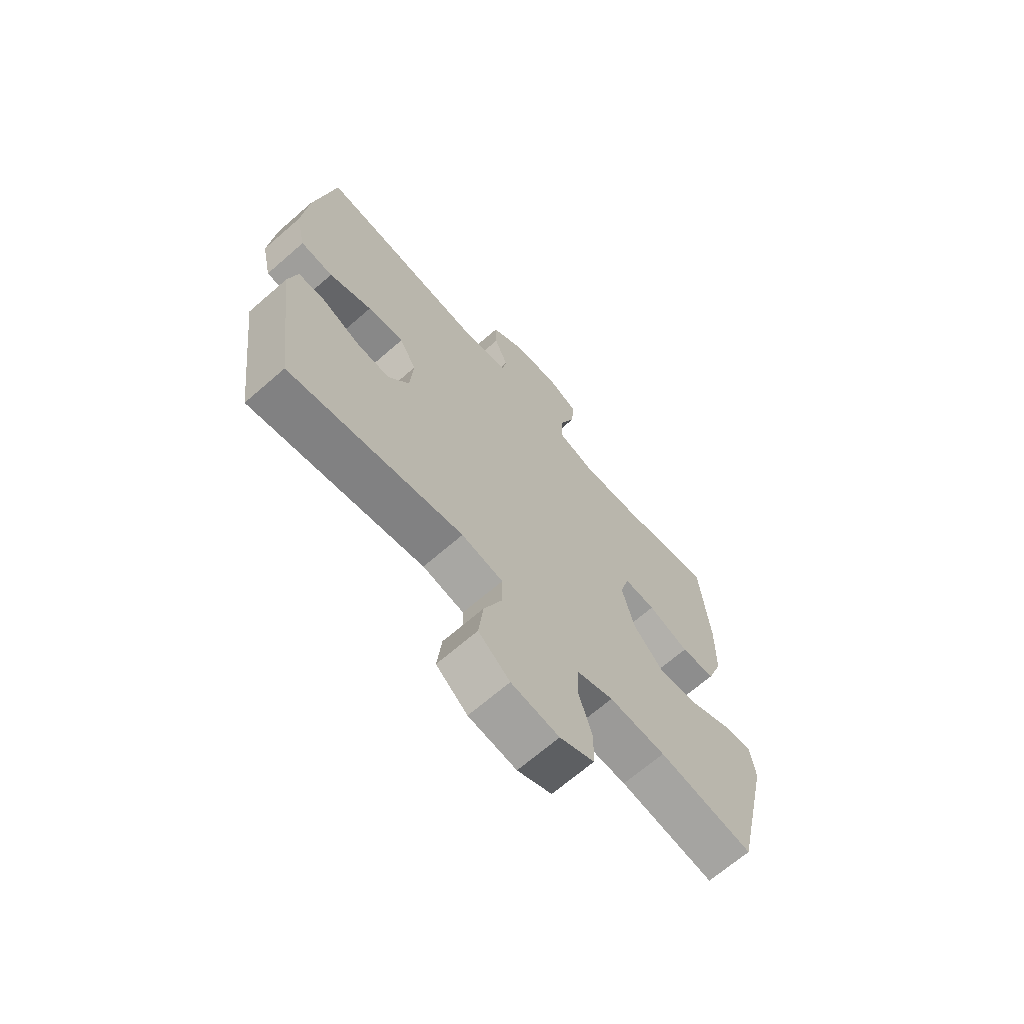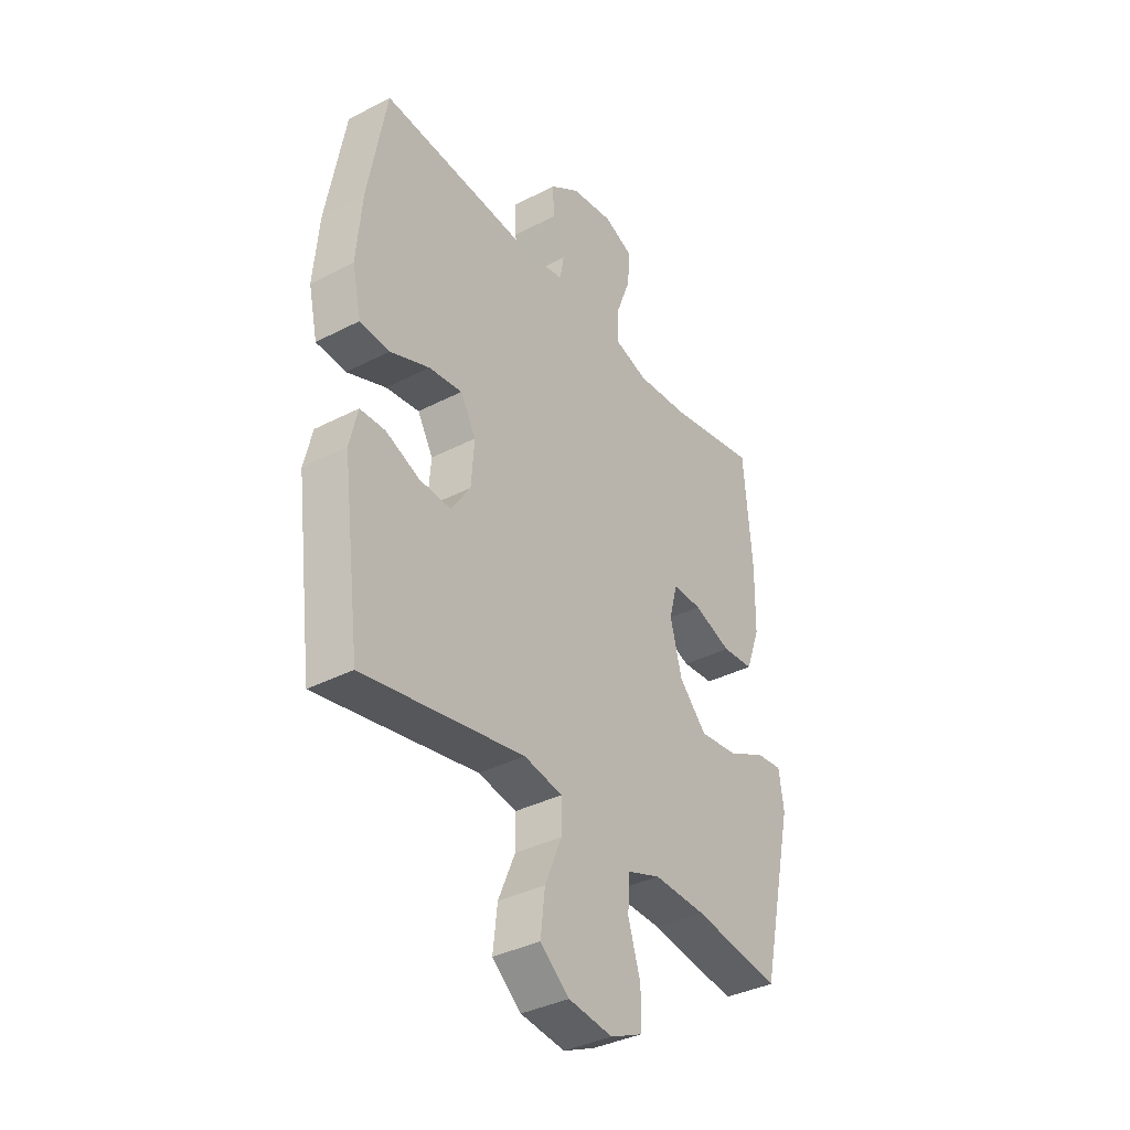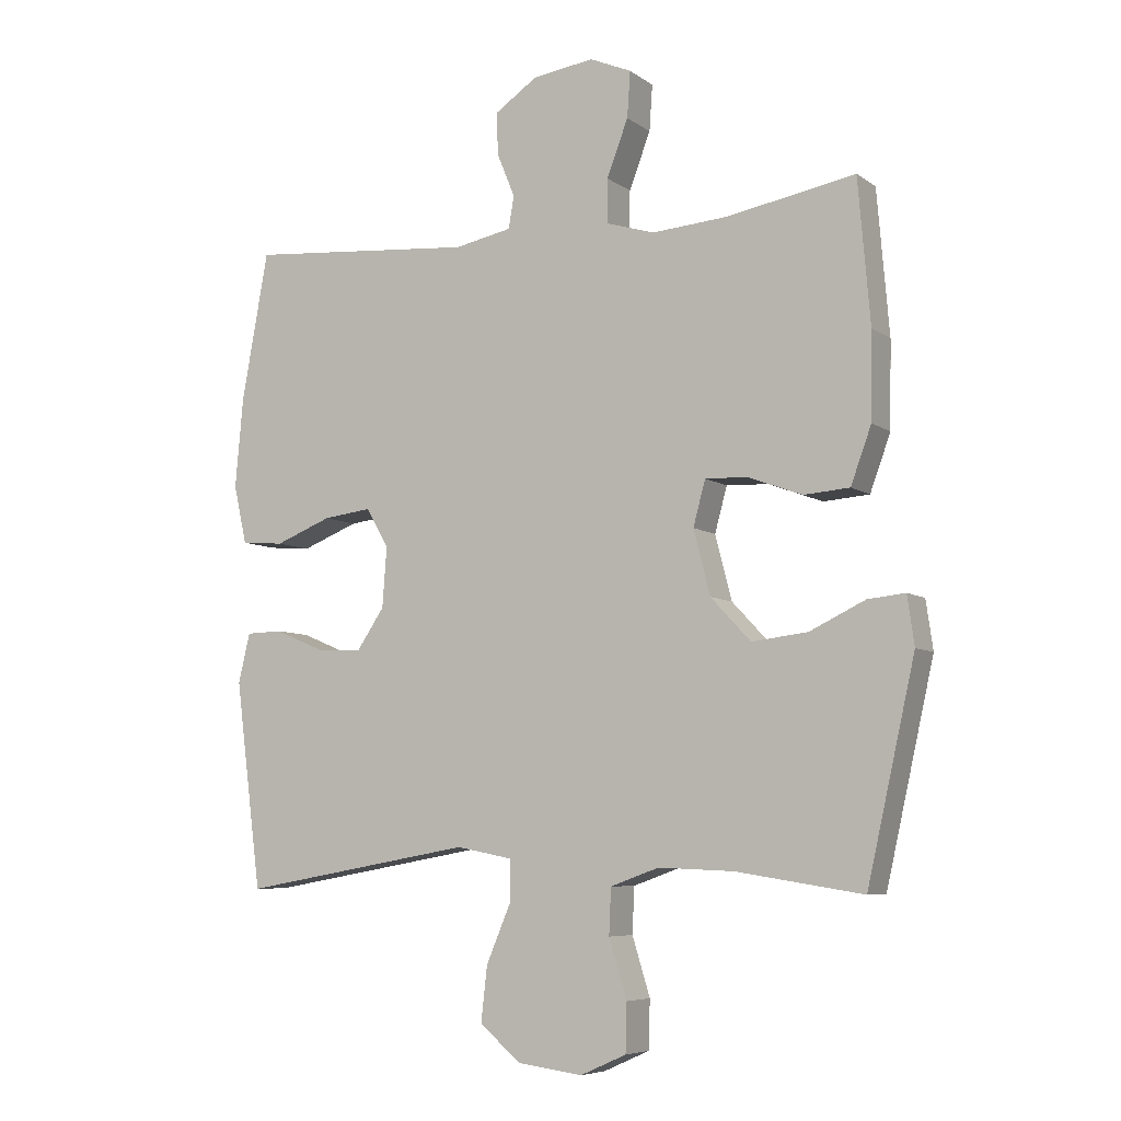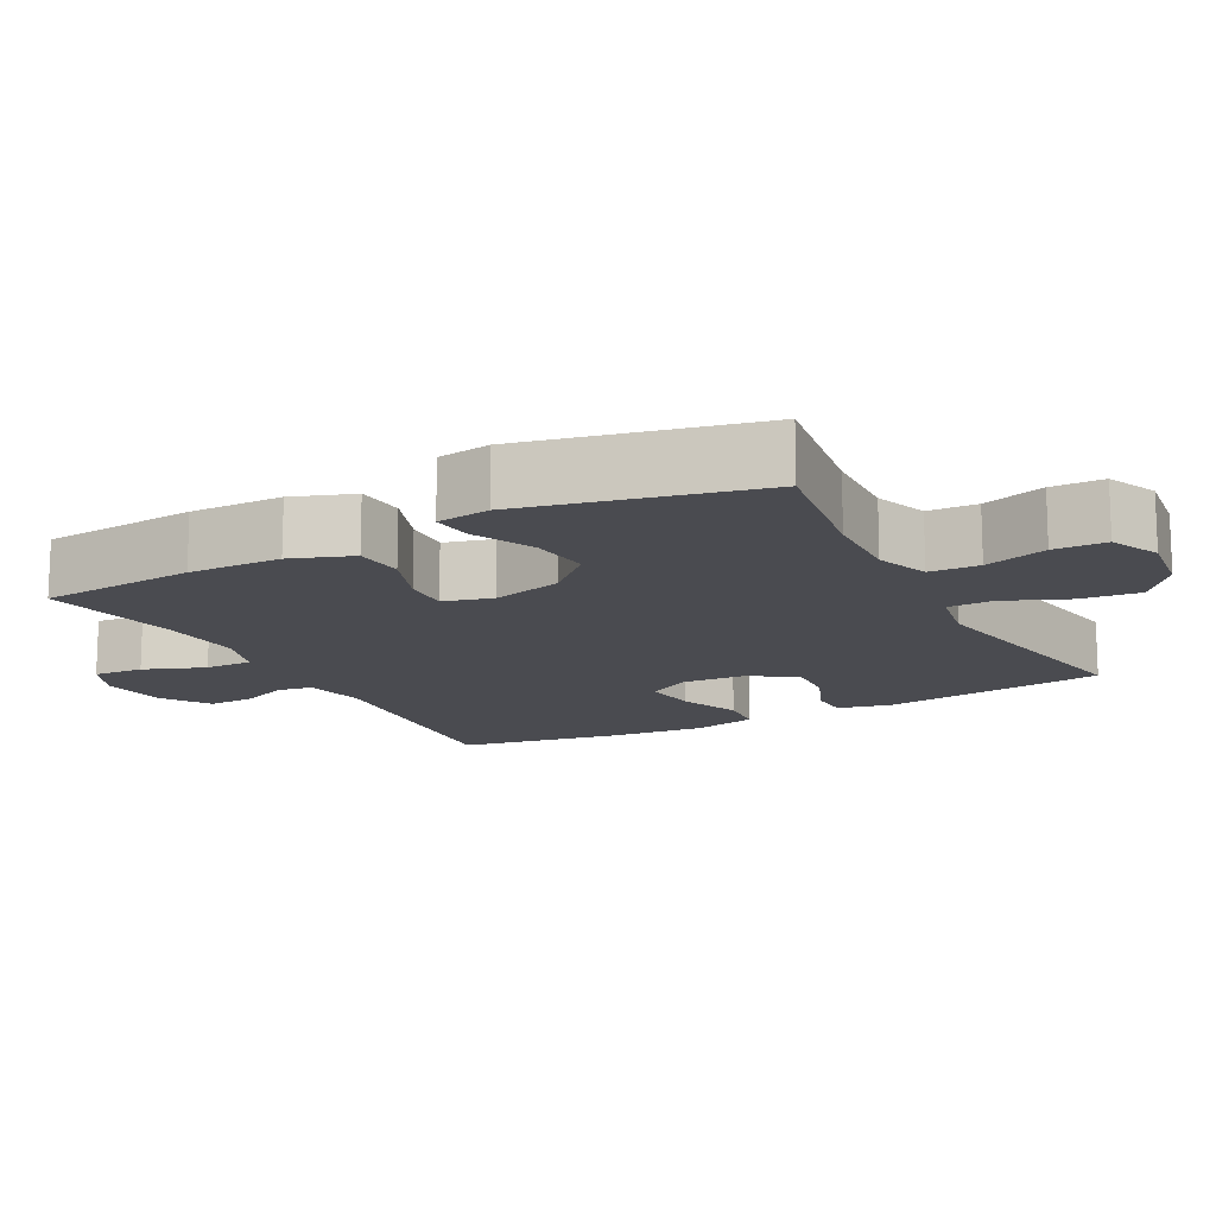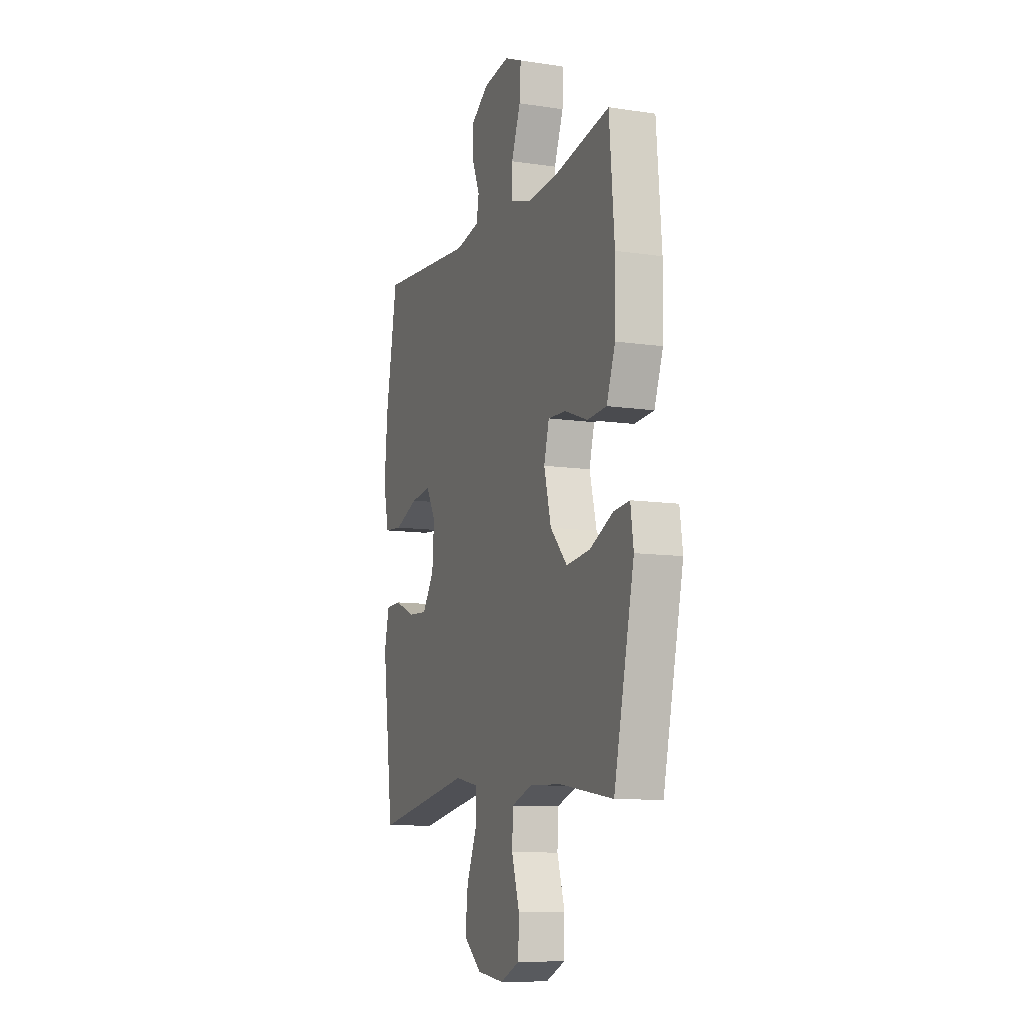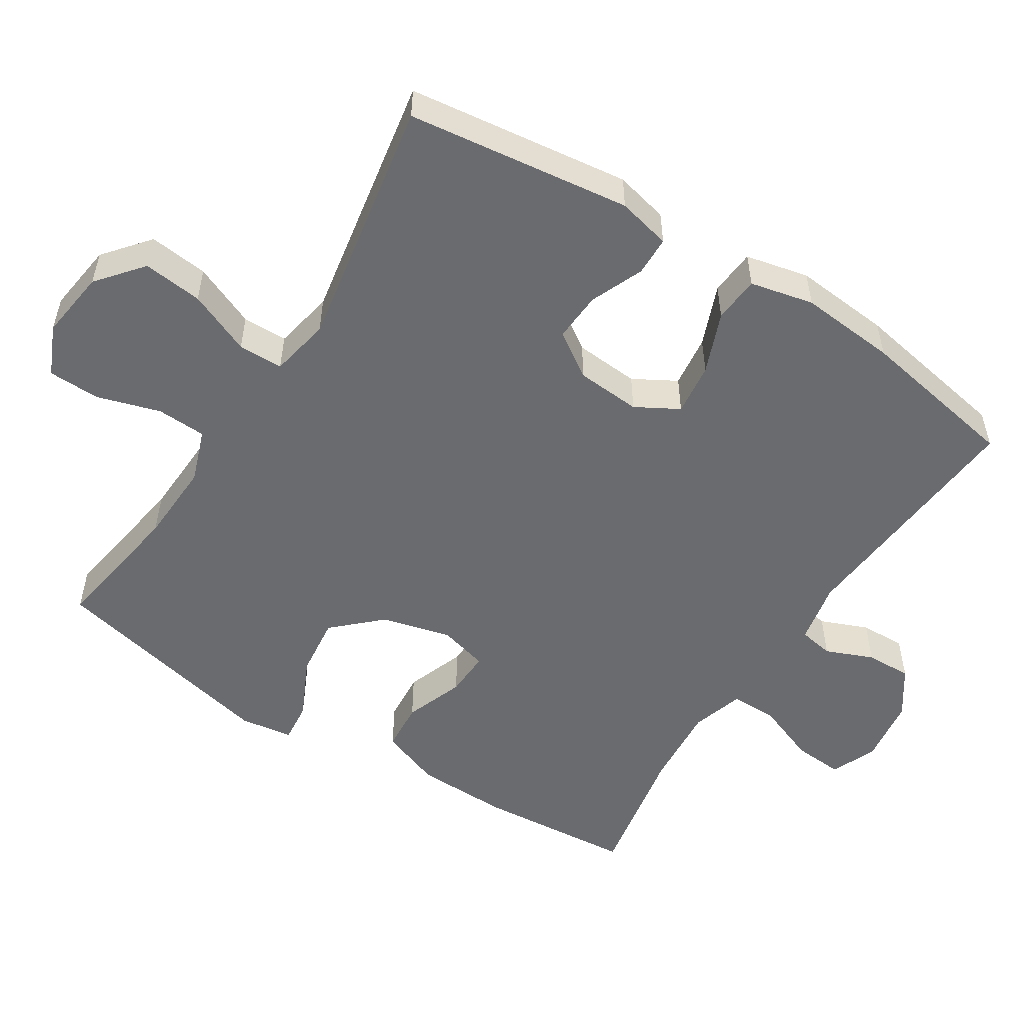
<metadata>
{"format":"obj","ext":"obj","renderer":"f3d","projection":"perspective","resolution":1024,"background":"white","views":[{"elev":-67.7,"azim":-48.9,"up":"+Z"},{"elev":-36.5,"azim":-56.0,"up":"+Z"},{"elev":-6.7,"azim":28.1,"up":"+Z"},{"elev":-14.5,"azim":118.0,"up":"+Y"},{"elev":-10.2,"azim":69.0,"up":"+Z"},{"elev":-53.4,"azim":-122.5,"up":"+Y"}]}
</metadata>
<code>
o path518
v -0.1402 0.0375 -0.4327
v -0.05409 0.0375 -0.4493
v -0.05344 0.0375 -0.5137
v -0.09163 0.0375 -0.6041
v -0.1011 0.0375 -0.6894
v -0.03602 0.0375 -0.7429
v 0.06325 0.0375 -0.756
v 0.1347 0.0375 -0.7242
v 0.1366 0.0375 -0.6495
v 0.1089 0.0375 -0.5597
v 0.112 0.0375 -0.4887
v 0.1878 0.0375 -0.4615
v 0.3048 0.0375 -0.4663
v 0.5009 0.0375 -0.4968
v 0.5754 0.0375 -0.1647
v 0.5645 0.0375 -0.08891
v 0.5063 0.0375 -0.09494
v 0.42 0.0375 -0.1364
v 0.3334 0.0375 -0.1465
v 0.2713 0.0375 -0.08032
v 0.2454 0.0375 0.01977
v 0.2643 0.0375 0.08979
v 0.3296 0.0375 0.08726
v 0.4145 0.0375 0.05604
v 0.4855 0.0375 0.06154
v 0.5175 0.0375 0.1489
v 0.5197 0.0375 0.2824
v 0.5009 0.0375 0.5051
v 0.3017 0.0375 0.4681
v 0.1835 0.0375 0.4589
v 0.1084 0.0375 0.4819
v 0.1088 0.0375 0.5498
v 0.1422 0.0375 0.6369
v 0.1471 0.0375 0.7082
v 0.08214 0.0375 0.736
v -0.0132 0.0375 0.7224
v -0.07945 0.0375 0.6771
v -0.07747 0.0375 0.6115
v -0.04955 0.0375 0.5437
v -0.05837 0.0375 0.4938
v -0.147 0.0375 0.476
v -0.5008 0.0375 0.5051
v -0.5424 0.0375 0.2738
v -0.5548 0.0375 0.1353
v -0.5344 0.0375 0.04455
v -0.468 0.0375 0.03912
v -0.3803 0.0375 0.07392
v -0.3053 0.0375 0.08318
v -0.2706 0.0375 0.02205
v -0.2774 0.0375 -0.07049
v -0.3205 0.0375 -0.1345
v -0.3912 0.0375 -0.1303
v -0.4673 0.0375 -0.09844
v -0.5235 0.0375 -0.09983
v -0.5417 0.0375 -0.1766
v -0.5008 0.0375 -0.4968
v -0.1402 -0.0375 -0.4327
v -0.05409 -0.0375 -0.4493
v -0.05344 -0.0375 -0.5137
v -0.09163 -0.0375 -0.6041
v -0.1011 -0.0375 -0.6894
v -0.03602 -0.0375 -0.7429
v 0.06325 -0.0375 -0.756
v 0.1347 -0.0375 -0.7242
v 0.1366 -0.0375 -0.6495
v 0.1089 -0.0375 -0.5597
v 0.112 -0.0375 -0.4887
v 0.1878 -0.0375 -0.4615
v 0.3048 -0.0375 -0.4663
v 0.5009 -0.0375 -0.4968
v 0.5754 -0.0375 -0.1647
v 0.5645 -0.0375 -0.08891
v 0.5063 -0.0375 -0.09494
v 0.42 -0.0375 -0.1364
v 0.3334 -0.0375 -0.1465
v 0.2713 -0.0375 -0.08032
v 0.2454 -0.0375 0.01977
v 0.2643 -0.0375 0.08979
v 0.3296 -0.0375 0.08726
v 0.4145 -0.0375 0.05604
v 0.4855 -0.0375 0.06154
v 0.5175 -0.0375 0.1489
v 0.5197 -0.0375 0.2824
v 0.5009 -0.0375 0.5051
v 0.3017 -0.0375 0.4681
v 0.1835 -0.0375 0.4589
v 0.1084 -0.0375 0.4819
v 0.1088 -0.0375 0.5498
v 0.1422 -0.0375 0.6369
v 0.1471 -0.0375 0.7082
v 0.08214 -0.0375 0.736
v -0.0132 -0.0375 0.7224
v -0.07945 -0.0375 0.6771
v -0.07747 -0.0375 0.6115
v -0.04955 -0.0375 0.5437
v -0.05837 -0.0375 0.4938
v -0.147 -0.0375 0.476
v -0.5008 -0.0375 0.5051
v -0.5424 -0.0375 0.2738
v -0.5548 -0.0375 0.1353
v -0.5344 -0.0375 0.04455
v -0.468 -0.0375 0.03912
v -0.3803 -0.0375 0.07392
v -0.3053 -0.0375 0.08318
v -0.2706 -0.0375 0.02205
v -0.2774 -0.0375 -0.07049
v -0.3205 -0.0375 -0.1345
v -0.3912 -0.0375 -0.1303
v -0.4673 -0.0375 -0.09844
v -0.5235 -0.0375 -0.09983
v -0.5417 -0.0375 -0.1766
v -0.5008 -0.0375 -0.4968
v 0.5754 0.0375 -0.1647
v 0.5645 0.0375 -0.08891
v 0.5645 0.0375 -0.08891
v 0.5063 0.0375 -0.09494
v 0.5009 0.0375 -0.4968
v 0.5009 0.0375 -0.4968
v 0.5175 0.0375 0.1489
v 0.5197 0.0375 0.2824
v 0.4855 0.0375 0.06154
v 0.4855 0.0375 0.06154
v 0.42 0.0375 -0.1364
v 0.5009 0.0375 0.5051
v 0.5009 0.0375 0.5051
v 0.4145 0.0375 0.05604
v 0.3334 0.0375 -0.1465
v 0.3296 0.0375 0.08726
v 0.3048 0.0375 -0.4663
v 0.3017 0.0375 0.4681
v 0.2713 0.0375 -0.08032
v 0.2643 0.0375 0.08979
v 0.2643 0.0375 0.08979
v 0.1878 0.0375 -0.4615
v 0.1835 0.0375 0.4589
v 0.2454 0.0375 0.01977
v 0.112 0.0375 -0.4887
v 0.112 0.0375 -0.4887
v 0.1084 0.0375 0.4819
v 0.1084 0.0375 0.4819
v 0.1422 0.0375 0.6369
v 0.1471 0.0375 0.7082
v 0.1471 0.0375 0.7082
v 0.08214 0.0375 0.736
v 0.1088 0.0375 0.5498
v 0.1347 0.0375 -0.7242
v 0.1347 0.0375 -0.7242
v 0.1366 0.0375 -0.6495
v 0.1089 0.0375 -0.5597
v 0.06325 0.0375 -0.756
v -0.0132 0.0375 0.7224
v -0.03602 0.0375 -0.7429
v -0.07945 0.0375 0.6771
v -0.1011 0.0375 -0.6894
v -0.04955 0.0375 0.5437
v -0.05837 0.0375 0.4938
v -0.05837 0.0375 0.4938
v -0.07747 0.0375 0.6115
v -0.09163 0.0375 -0.6041
v -0.05344 0.0375 -0.5137
v -0.05409 0.0375 -0.4493
v -0.05409 0.0375 -0.4493
v -0.1402 0.0375 -0.4327
v -0.147 0.0375 0.476
v -0.2706 0.0375 0.02205
v -0.2774 0.0375 -0.07049
v -0.3053 0.0375 0.08318
v -0.3053 0.0375 0.08318
v -0.3205 0.0375 -0.1345
v -0.3803 0.0375 0.07392
v -0.3912 0.0375 -0.1303
v -0.468 0.0375 0.03912
v -0.4673 0.0375 -0.09844
v -0.5235 0.0375 -0.09983
v -0.5235 0.0375 -0.09983
v -0.5344 0.0375 0.04455
v -0.5344 0.0375 0.04455
v -0.5008 0.0375 -0.4968
v -0.5008 0.0375 -0.4968
v -0.5008 0.0375 0.5051
v -0.5008 0.0375 0.5051
v -0.5424 0.0375 0.2738
v -0.5417 0.0375 -0.1766
v -0.5548 0.0375 0.1353
v 0.5754 -0.0375 -0.1647
v 0.5645 -0.0375 -0.08891
v 0.5645 -0.0375 -0.08891
v 0.5063 -0.0375 -0.09494
v 0.5009 -0.0375 -0.4968
v 0.5009 -0.0375 -0.4968
v 0.5175 -0.0375 0.1489
v 0.5197 -0.0375 0.2824
v 0.4855 -0.0375 0.06154
v 0.4855 -0.0375 0.06154
v 0.42 -0.0375 -0.1364
v 0.5009 -0.0375 0.5051
v 0.5009 -0.0375 0.5051
v 0.4145 -0.0375 0.05604
v 0.3334 -0.0375 -0.1465
v 0.3296 -0.0375 0.08726
v 0.3048 -0.0375 -0.4663
v 0.3017 -0.0375 0.4681
v 0.2713 -0.0375 -0.08032
v 0.2643 -0.0375 0.08979
v 0.2643 -0.0375 0.08979
v 0.1878 -0.0375 -0.4615
v 0.1835 -0.0375 0.4589
v 0.2454 -0.0375 0.01977
v 0.112 -0.0375 -0.4887
v 0.112 -0.0375 -0.4887
v 0.1084 -0.0375 0.4819
v 0.1084 -0.0375 0.4819
v 0.1422 -0.0375 0.6369
v 0.1471 -0.0375 0.7082
v 0.1471 -0.0375 0.7082
v 0.08214 -0.0375 0.736
v 0.1088 -0.0375 0.5498
v 0.1347 -0.0375 -0.7242
v 0.1347 -0.0375 -0.7242
v 0.1366 -0.0375 -0.6495
v 0.1089 -0.0375 -0.5597
v 0.06325 -0.0375 -0.756
v -0.0132 -0.0375 0.7224
v -0.03602 -0.0375 -0.7429
v -0.07945 -0.0375 0.6771
v -0.1011 -0.0375 -0.6894
v -0.04955 -0.0375 0.5437
v -0.05837 -0.0375 0.4938
v -0.05837 -0.0375 0.4938
v -0.07747 -0.0375 0.6115
v -0.09163 -0.0375 -0.6041
v -0.05344 -0.0375 -0.5137
v -0.05409 -0.0375 -0.4493
v -0.05409 -0.0375 -0.4493
v -0.1402 -0.0375 -0.4327
v -0.147 -0.0375 0.476
v -0.2706 -0.0375 0.02205
v -0.2774 -0.0375 -0.07049
v -0.3053 -0.0375 0.08318
v -0.3053 -0.0375 0.08318
v -0.3205 -0.0375 -0.1345
v -0.3803 -0.0375 0.07392
v -0.3912 -0.0375 -0.1303
v -0.468 -0.0375 0.03912
v -0.4673 -0.0375 -0.09844
v -0.5235 -0.0375 -0.09983
v -0.5235 -0.0375 -0.09983
v -0.5344 -0.0375 0.04455
v -0.5344 -0.0375 0.04455
v -0.5008 -0.0375 -0.4968
v -0.5008 -0.0375 -0.4968
v -0.5008 -0.0375 0.5051
v -0.5008 -0.0375 0.5051
v -0.5424 -0.0375 0.2738
v -0.5417 -0.0375 -0.1766
v -0.5548 -0.0375 0.1353
f 204 237 208
f 254 236 252
f 237 238 208
f 188 185 186
f 228 211 227
f 206 233 209
f 236 239 228
f 224 231 226
f 228 204 211
f 231 221 232
f 191 198 193
f 208 238 203
f 242 256 244
f 220 231 224
f 254 239 236
f 221 231 220
f 228 237 204
f 209 232 221
f 217 227 211
f 230 223 225
f 230 217 223
f 202 204 200
f 201 199 206
f 243 250 241
f 192 200 191
f 189 195 201
f 204 202 207
f 248 244 256
f 250 243 255
f 211 204 207
f 227 217 230
f 195 185 188
f 238 235 233
f 233 232 209
f 199 201 195
f 220 224 222
f 220 222 218
f 246 255 245
f 241 235 238
f 216 213 214
f 203 206 199
f 256 242 254
f 238 233 203
f 233 206 203
f 185 195 189
f 239 237 228
f 213 223 217
f 245 255 243
f 202 192 196
f 200 198 191
f 202 200 192
f 239 254 242
f 223 213 216
f 235 241 250
f 15 115 187 71
f 16 17 73 72
f 118 15 71 190
f 26 27 83 82
f 122 26 82 194
f 17 18 74 73
f 27 125 197 83
f 24 25 81 80
f 18 19 75 74
f 23 24 80 79
f 13 14 70 69
f 28 29 85 84
f 19 20 76 75
f 133 23 79 205
f 12 13 69 68
f 29 30 86 85
f 20 21 77 76
f 21 22 78 77
f 138 12 68 210
f 30 140 212 86
f 33 143 215 89
f 34 35 91 90
f 32 33 89 88
f 147 9 65 219
f 9 10 66 65
f 7 8 64 63
f 10 11 67 66
f 31 32 88 87
f 35 36 92 91
f 6 7 63 62
f 36 37 93 92
f 5 6 62 61
f 39 157 229 95
f 38 39 95 94
f 37 38 94 93
f 4 5 61 60
f 3 4 60 59
f 162 3 59 234
f 1 2 58 57
f 40 41 97 96
f 49 50 106 105
f 168 49 105 240
f 50 51 107 106
f 47 48 104 103
f 51 52 108 107
f 46 47 103 102
f 52 53 109 108
f 53 175 247 109
f 177 46 102 249
f 179 1 57 251
f 41 181 253 97
f 42 43 99 98
f 55 56 112 111
f 54 55 111 110
f 44 45 101 100
f 43 44 100 99
f 132 136 165
f 182 180 164
f 165 136 166
f 116 114 113
f 156 155 139
f 134 137 161
f 164 156 167
f 152 154 159
f 156 139 132
f 159 160 149
f 119 121 126
f 136 131 166
f 170 172 184
f 148 152 159
f 182 164 167
f 149 148 159
f 156 132 165
f 137 149 160
f 145 139 155
f 158 153 151
f 158 151 145
f 130 128 132
f 129 134 127
f 171 169 178
f 120 119 128
f 117 129 123
f 132 135 130
f 176 184 172
f 178 183 171
f 139 135 132
f 155 158 145
f 123 116 113
f 166 161 163
f 161 137 160
f 127 123 129
f 148 150 152
f 148 146 150
f 174 173 183
f 169 166 163
f 144 142 141
f 131 127 134
f 184 182 170
f 166 131 161
f 161 131 134
f 113 117 123
f 167 156 165
f 141 145 151
f 173 171 183
f 130 124 120
f 128 119 126
f 130 120 128
f 167 170 182
f 151 144 141
f 163 178 169

</code>
